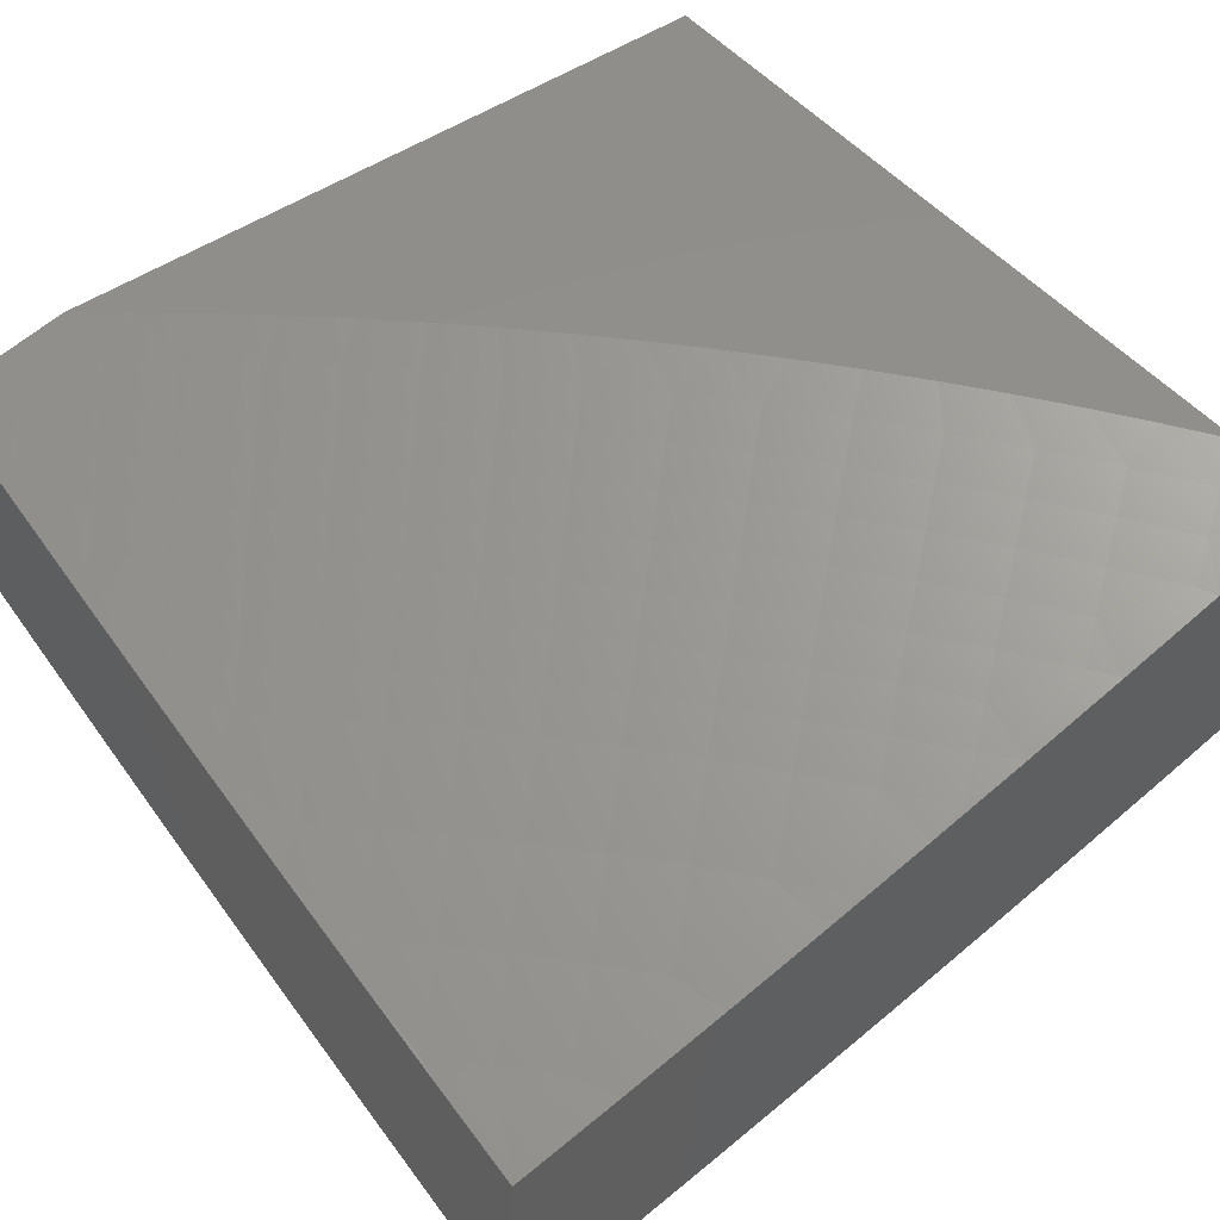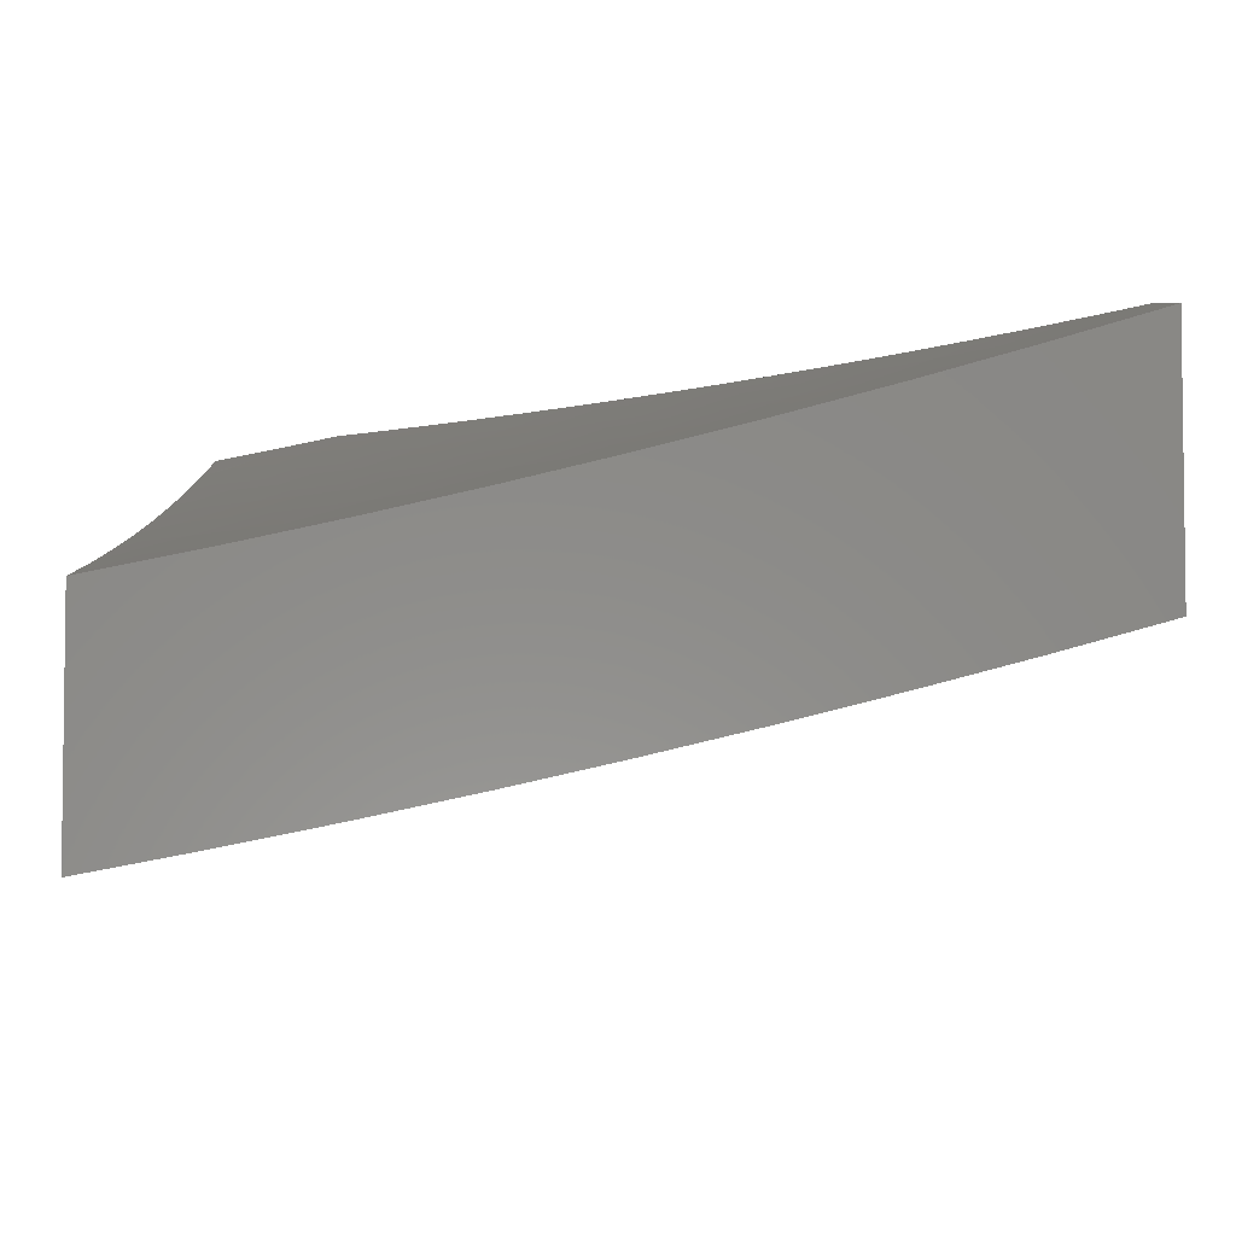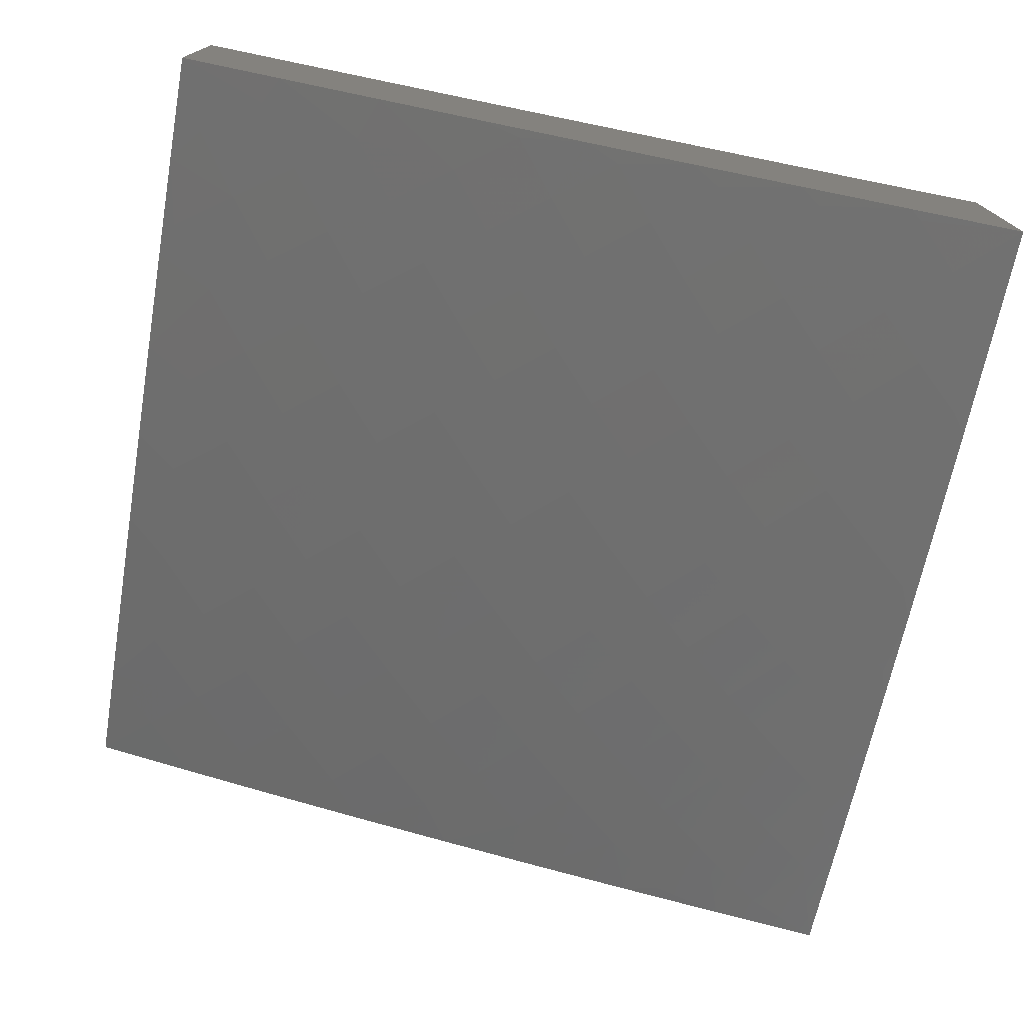
<metadata>
{"format":"stl","ext":"stl","renderer":"f3d","projection":"perspective","resolution":1024,"background":"white","views":[{"elev":49.0,"azim":-127.7,"up":"+Z"},{"elev":-4.4,"azim":-91.0,"up":"+Z"},{"elev":-75.1,"azim":169.6,"up":"+Z"}]}
</metadata>
<code>
# stl→obj: 315 verts, 626 faces
v 2.054 -3 -11.01
v 2.107 -3 -11
v 2.082 -2.953 -11.02
v 2.171 -2.956 -11
v 2.159 -2.9 -11.02
v 2.233 -2.911 -11
v 2.235 -2.844 -11.02
v 2.295 -2.865 -11
v 2.31 -2.786 -11.02
v 2.356 -2.817 -11
v 2.383 -2.727 -11.02
v 2.416 -2.769 -11
v 2.474 -2.718 -11
v 2.455 -2.665 -11.02
v 2.532 -2.667 -11
v 2.525 -2.602 -11.02
v 2.589 -2.614 -11
v 2.594 -2.536 -11.02
v 2.645 -2.561 -11
v 2.654 -2.476 -11.02
v 2.699 -2.506 -11
v 2.713 -2.414 -11.02
v 2.752 -2.45 -11
v 2.804 -2.393 -11
v 2.77 -2.352 -11.02
v 2.855 -2.334 -11
v 2.825 -2.288 -11.02
v 2.905 -2.275 -11
v 2.879 -2.223 -11.02
v 2.953 -2.215 -11
v 2.931 -2.156 -11.02
v 3 -2.154 -11
v 2.982 -2.089 -11.02
v 3 -2.077 -11.02
v 2.938 -2.058 -11.04
v 3 -2 -11.03
v 2.876 -2 -11.07
v 2.752 -2 -11.1
v 2.802 -2.062 -11.07
v 2.895 -2.028 -11.06
v 2.888 -2.125 -11.04
v 2.628 -2 -11.13
v 2.668 -2.06 -11.11
v 2.759 -2.03 -11.09
v 2.752 -2.125 -11.07
v 2.795 -2.158 -11.06
v 2.742 -2.221 -11.06
v 2.784 -2.254 -11.04
v 2.729 -2.317 -11.04
v 2.503 -2 -11.16
v 2.535 -2.053 -11.14
v 2.626 -2.027 -11.13
v 2.618 -2.12 -11.11
v 2.659 -2.154 -11.09
v 2.607 -2.214 -11.09
v 2.648 -2.249 -11.07
v 2.593 -2.308 -11.07
v 2.633 -2.344 -11.06
v 2.576 -2.404 -11.06
v 2.615 -2.44 -11.04
v 2.556 -2.499 -11.04
v 2.378 -2 -11.19
v 2.404 -2.041 -11.18
v 2.485 -2.111 -11.14
v 2.526 -2.145 -11.13
v 2.577 -2.087 -11.13
v 2.567 -2.18 -11.11
v 2.252 -2 -11.22
v 2.275 -2.025 -11.21
v 2.354 -2.096 -11.18
v 2.434 -2.167 -11.14
v 2.474 -2.202 -11.13
v 2.514 -2.238 -11.11
v 2.554 -2.273 -11.09
v 2.126 -2 -11.25
v 2.148 -2.004 -11.24
v 2.226 -2.077 -11.21
v 2.304 -2.149 -11.18
v 2.381 -2.222 -11.14
v 2.42 -2.258 -11.13
v 2.459 -2.295 -11.11
v 2.498 -2.331 -11.09
v 2.537 -2.367 -11.07
v 2.099 -2.053 -11.24
v 2 -2 -11.27
v 2.044 -2.105 -11.24
v 2 -2.126 -11.24
v 2.059 -2.235 -11.21
v 2 -2.252 -11.22
v 2.069 -2.367 -11.18
v 2 -2.378 -11.19
v 2.005 -2.418 -11.18
v 2 -2.503 -11.16
v 2.073 -2.5 -11.14
v 2.006 -2.552 -11.14
v 2.039 -2.594 -11.13
v 2 -2.628 -11.13
v 2.072 -2.636 -11.11
v 2.032 -2.73 -11.09
v 2.104 -2.677 -11.09
v 2.064 -2.772 -11.07
v 2.137 -2.719 -11.07
v 2.096 -2.815 -11.06
v 2.17 -2.761 -11.06
v 2.127 -2.857 -11.04
v 2.203 -2.802 -11.04
v 2 -2.752 -11.09
v 2.021 -2.867 -11.06
v 2 -2.876 -11.06
v 2.051 -2.91 -11.04
v 2 -3 -11.02
v 2.276 -2.745 -11.04
v 2.348 -2.687 -11.04
v 2.419 -2.626 -11.04
v 2.488 -2.563 -11.04
v 2.242 -2.705 -11.06
v 2.314 -2.647 -11.06
v 2.383 -2.587 -11.06
v 2.451 -2.525 -11.06
v 2.518 -2.462 -11.06
v 2.209 -2.664 -11.07
v 2.279 -2.607 -11.07
v 2.347 -2.548 -11.07
v 2.414 -2.487 -11.07
v 2.48 -2.425 -11.07
v 2.175 -2.623 -11.09
v 2.244 -2.567 -11.09
v 2.311 -2.509 -11.09
v 2.377 -2.449 -11.09
v 2.442 -2.388 -11.09
v 2.141 -2.582 -11.11
v 2.209 -2.527 -11.11
v 2.275 -2.47 -11.11
v 2.34 -2.411 -11.11
v 2.404 -2.35 -11.11
v 2.107 -2.541 -11.13
v 2.174 -2.487 -11.13
v 2.239 -2.431 -11.13
v 2.303 -2.373 -11.13
v 2.366 -2.313 -11.13
v 2.139 -2.447 -11.14
v 2.131 -2.313 -11.18
v 2.118 -2.182 -11.21
v 2.203 -2.391 -11.14
v 2.266 -2.335 -11.14
v 2.328 -2.276 -11.14
v 2.192 -2.258 -11.18
v 2.175 -2.127 -11.21
v 2.251 -2.202 -11.18
v 2.673 -2.379 -11.04
v 2.688 -2.283 -11.06
v 2.701 -2.187 -11.07
v 2.71 -2.092 -11.09
v 2.837 -2.19 -11.04
v 2.845 -2.093 -11.06
v 3 -2.876 -11.1
v 3 -3 -11.07
v 2.938 -2.938 -11.1
v 2.876 -3 -11.1
v 2.876 -2.876 -11.14
v 2.804 -2.946 -11.14
v 2.743 -2.882 -11.17
v 2.752 -3 -11.14
v 2.671 -2.949 -11.17
v 2.628 -3 -11.17
v 2.612 -2.884 -11.2
v 2.54 -2.948 -11.2
v 2.482 -2.881 -11.24
v 2.41 -2.941 -11.24
v 2.354 -2.873 -11.27
v 2.282 -2.93 -11.27
v 2.228 -2.86 -11.3
v 2.157 -2.914 -11.3
v 2.104 -2.843 -11.33
v 2.034 -2.894 -11.33
v 2 -2.876 -11.34
v 2 -3 -11.31
v 2.085 -2.967 -11.3
v 2.126 -3 -11.28
v 2.21 -2.985 -11.27
v 2.252 -3 -11.25
v 2.378 -3 -11.23
v 2.503 -3 -11.2
v 2.052 -2.772 -11.36
v 2 -2.752 -11.37
v 2.065 -2.651 -11.39
v 2 -2.628 -11.4
v 2.011 -2.581 -11.41
v 2 -2.503 -11.43
v 2.074 -2.531 -11.41
v 2.017 -2.462 -11.44
v 2.135 -2.479 -11.41
v 2.078 -2.411 -11.44
v 2.196 -2.425 -11.41
v 2.137 -2.359 -11.44
v 2.255 -2.37 -11.41
v 2.194 -2.306 -11.44
v 2.313 -2.313 -11.41
v 2.251 -2.251 -11.44
v 2.37 -2.255 -11.41
v 2.306 -2.194 -11.44
v 2.425 -2.196 -11.41
v 2.359 -2.137 -11.44
v 2.479 -2.135 -11.41
v 2.411 -2.078 -11.44
v 2.531 -2.074 -11.41
v 2.462 -2.017 -11.44
v 2.503 -2 -11.43
v 2.377 -2 -11.46
v 2.344 -2.02 -11.46
v 2.294 -2.077 -11.46
v 2.252 -2 -11.49
v 2.228 -2.018 -11.49
v 2.126 -2 -11.51
v 2.177 -2.072 -11.49
v 2.113 -2.011 -11.51
v 2.063 -2.063 -11.51
v 2 -2 -11.54
v 2.011 -2.113 -11.51
v 2 -2.126 -11.51
v 2.072 -2.177 -11.49
v 2.018 -2.228 -11.49
v 2.133 -2.242 -11.46
v 2.077 -2.294 -11.46
v 2 -2.378 -11.46
v 2.02 -2.344 -11.46
v 2 -2.252 -11.49
v 2.581 -2.011 -11.41
v 2.628 -2 -11.4
v 2.651 -2.065 -11.39
v 2.752 -2 -11.37
v 2.772 -2.052 -11.36
v 2.876 -2 -11.34
v 2.843 -2.104 -11.33
v 2.894 -2.034 -11.33
v 2.967 -2.085 -11.3
v 3 -2 -11.31
v 3 -2.126 -11.28
v 3 -2.252 -11.25
v 2.985 -2.21 -11.27
v 2.914 -2.157 -11.3
v 2.93 -2.282 -11.27
v 3 -2.378 -11.23
v 2.941 -2.41 -11.24
v 3 -2.503 -11.2
v 2.881 -2.482 -11.24
v 2.948 -2.54 -11.2
v 2.819 -2.552 -11.24
v 2.884 -2.612 -11.2
v 2.755 -2.621 -11.24
v 2.818 -2.682 -11.2
v 2.689 -2.689 -11.24
v 2.751 -2.751 -11.2
v 2.621 -2.755 -11.24
v 2.682 -2.818 -11.2
v 2.552 -2.819 -11.24
v 3 -2.628 -11.17
v 2.949 -2.671 -11.17
v 3 -2.752 -11.14
v 2.882 -2.743 -11.17
v 2.946 -2.804 -11.14
v 2.814 -2.814 -11.17
v 2.125 -2.125 -11.49
v 2.188 -2.188 -11.46
v 2.242 -2.133 -11.46
v 2.376 -2.376 -11.39
v 2.317 -2.434 -11.39
v 2.256 -2.491 -11.39
v 2.193 -2.546 -11.39
v 2.13 -2.599 -11.39
v 2.439 -2.439 -11.36
v 2.378 -2.498 -11.36
v 2.315 -2.556 -11.36
v 2.251 -2.613 -11.36
v 2.186 -2.668 -11.36
v 2.119 -2.721 -11.36
v 2.174 -2.791 -11.33
v 2.434 -2.317 -11.39
v 2.491 -2.256 -11.39
v 2.546 -2.193 -11.39
v 2.599 -2.13 -11.39
v 2.501 -2.501 -11.33
v 2.439 -2.562 -11.33
v 2.374 -2.622 -11.33
v 2.309 -2.68 -11.33
v 2.242 -2.736 -11.33
v 2.498 -2.378 -11.36
v 2.556 -2.315 -11.36
v 2.613 -2.251 -11.36
v 2.668 -2.186 -11.36
v 2.721 -2.119 -11.36
v 2.564 -2.564 -11.3
v 2.5 -2.627 -11.3
v 2.434 -2.688 -11.3
v 2.367 -2.747 -11.3
v 2.298 -2.805 -11.3
v 2.562 -2.439 -11.33
v 2.622 -2.374 -11.33
v 2.68 -2.309 -11.33
v 2.736 -2.242 -11.33
v 2.791 -2.174 -11.33
v 2.626 -2.626 -11.27
v 2.561 -2.691 -11.27
v 2.493 -2.753 -11.27
v 2.424 -2.814 -11.27
v 2.627 -2.5 -11.3
v 2.688 -2.434 -11.3
v 2.747 -2.367 -11.3
v 2.805 -2.298 -11.3
v 2.86 -2.228 -11.3
v 2.691 -2.561 -11.27
v 2.753 -2.493 -11.27
v 2.814 -2.424 -11.27
v 2.873 -2.354 -11.27
v 3 -3 -11
f 1 2 3
f 3 2 4
f 3 4 5
f 5 4 6
f 5 6 7
f 7 6 8
f 7 8 9
f 9 8 10
f 9 10 11
f 11 10 12
f 11 12 13
f 11 13 14
f 14 13 15
f 14 15 16
f 16 15 17
f 16 17 18
f 18 17 19
f 18 19 20
f 20 19 21
f 20 21 22
f 22 21 23
f 22 23 24
f 22 24 25
f 25 24 26
f 25 26 27
f 27 26 28
f 27 28 29
f 29 28 30
f 29 30 31
f 31 30 32
f 31 32 33
f 33 32 34
f 33 34 35
f 35 34 36
f 35 36 37
f 38 39 37
f 37 39 40
f 37 40 35
f 35 40 41
f 35 41 31
f 31 41 29
f 42 43 38
f 38 43 44
f 38 44 39
f 39 44 45
f 39 45 46
f 46 45 47
f 46 47 48
f 48 47 49
f 48 49 25
f 25 49 22
f 50 51 42
f 42 51 52
f 42 52 43
f 43 52 53
f 43 53 54
f 54 53 55
f 54 55 56
f 56 55 57
f 56 57 58
f 58 57 59
f 58 59 60
f 60 59 61
f 60 61 18
f 18 61 16
f 62 63 50
f 50 63 64
f 50 64 51
f 51 64 65
f 51 65 66
f 66 65 67
f 66 67 53
f 53 67 55
f 68 69 62
f 62 69 70
f 62 70 63
f 63 70 71
f 63 71 64
f 64 71 72
f 64 72 65
f 65 72 73
f 65 73 67
f 67 73 74
f 67 74 55
f 55 74 57
f 75 76 68
f 68 76 77
f 68 77 69
f 69 77 78
f 69 78 70
f 70 78 79
f 70 79 71
f 71 79 80
f 71 80 72
f 72 80 81
f 72 81 73
f 73 81 82
f 73 82 74
f 74 82 83
f 74 83 57
f 57 83 59
f 76 75 84
f 84 75 85
f 84 85 86
f 86 85 87
f 86 87 88
f 88 87 89
f 88 89 90
f 90 89 91
f 90 91 92
f 92 91 93
f 92 93 94
f 94 93 95
f 94 95 96
f 96 95 97
f 96 97 98
f 98 97 99
f 98 99 100
f 100 99 101
f 100 101 102
f 102 101 103
f 102 103 104
f 104 103 105
f 104 105 106
f 106 105 5
f 106 5 7
f 93 97 95
f 97 107 99
f 99 107 101
f 101 107 108
f 108 107 109
f 108 109 110
f 110 109 111
f 110 111 3
f 3 111 1
f 5 105 3
f 3 105 110
f 105 103 110
f 110 103 108
f 103 101 108
f 106 7 112
f 112 7 9
f 112 9 113
f 113 9 11
f 113 11 114
f 114 11 14
f 114 14 115
f 115 14 16
f 115 16 61
f 104 106 116
f 116 106 112
f 116 112 117
f 117 112 113
f 117 113 118
f 118 113 114
f 118 114 119
f 119 114 115
f 119 115 120
f 120 115 61
f 120 61 59
f 102 104 121
f 121 104 116
f 121 116 122
f 122 116 117
f 122 117 123
f 123 117 118
f 123 118 124
f 124 118 119
f 124 119 125
f 125 119 120
f 125 120 83
f 83 120 59
f 100 102 126
f 126 102 121
f 126 121 127
f 127 121 122
f 127 122 128
f 128 122 123
f 128 123 129
f 129 123 124
f 129 124 130
f 130 124 125
f 130 125 82
f 82 125 83
f 98 100 131
f 131 100 126
f 131 126 132
f 132 126 127
f 132 127 133
f 133 127 128
f 133 128 134
f 134 128 129
f 134 129 135
f 135 129 130
f 135 130 81
f 81 130 82
f 96 98 136
f 136 98 131
f 136 131 137
f 137 131 132
f 137 132 138
f 138 132 133
f 138 133 139
f 139 133 134
f 139 134 140
f 140 134 135
f 140 135 80
f 80 135 81
f 96 136 94
f 94 136 141
f 94 141 90
f 90 141 142
f 90 142 88
f 88 142 143
f 88 143 86
f 86 143 84
f 141 136 137
f 90 92 94
f 141 137 144
f 144 137 138
f 144 138 145
f 145 138 139
f 145 139 146
f 146 139 140
f 146 140 79
f 79 140 80
f 141 144 142
f 142 144 147
f 142 147 143
f 143 147 148
f 143 148 84
f 84 148 76
f 147 144 145
f 147 145 149
f 149 145 146
f 149 146 78
f 78 146 79
f 147 149 148
f 148 149 77
f 148 77 76
f 77 149 78
f 18 20 60
f 60 20 150
f 60 150 58
f 58 150 151
f 58 151 56
f 56 151 152
f 56 152 54
f 54 152 153
f 54 153 43
f 43 153 44
f 20 22 150
f 150 22 49
f 150 49 151
f 151 49 47
f 151 47 152
f 152 47 45
f 152 45 153
f 153 45 44
f 25 27 48
f 48 27 154
f 48 154 46
f 46 154 155
f 46 155 39
f 39 155 40
f 52 51 66
f 66 53 52
f 27 29 154
f 154 29 41
f 154 41 155
f 155 41 40
f 33 35 31
f 156 157 158
f 158 157 159
f 158 159 160
f 160 159 161
f 160 161 162
f 162 161 163
f 162 163 164
f 164 163 165
f 164 165 166
f 166 165 167
f 166 167 168
f 168 167 169
f 168 169 170
f 170 169 171
f 170 171 172
f 172 171 173
f 172 173 174
f 174 173 175
f 174 175 176
f 176 175 177
f 177 175 178
f 177 178 179
f 179 178 173
f 179 173 180
f 180 173 171
f 180 171 181
f 181 171 182
f 182 171 169
f 182 169 183
f 183 169 167
f 183 167 165
f 159 163 161
f 181 179 180
f 174 176 184
f 184 176 185
f 184 185 186
f 186 185 187
f 186 187 188
f 188 187 189
f 188 189 190
f 190 189 191
f 190 191 192
f 192 191 193
f 192 193 194
f 194 193 195
f 194 195 196
f 196 195 197
f 196 197 198
f 198 197 199
f 198 199 200
f 200 199 201
f 200 201 202
f 202 201 203
f 202 203 204
f 204 203 205
f 204 205 206
f 206 205 207
f 206 207 208
f 208 207 209
f 209 207 205
f 209 205 210
f 210 205 211
f 210 211 212
f 212 211 213
f 212 213 214
f 214 213 215
f 214 215 216
f 216 215 217
f 216 217 218
f 218 217 219
f 218 219 220
f 220 219 221
f 220 221 222
f 222 221 223
f 222 223 224
f 224 223 197
f 224 197 195
f 189 225 191
f 191 225 193
f 193 225 226
f 226 225 227
f 226 227 224
f 224 227 222
f 227 220 222
f 218 214 216
f 212 209 210
f 206 208 228
f 228 208 229
f 228 229 230
f 230 229 231
f 230 231 232
f 232 231 233
f 232 233 234
f 234 233 235
f 234 235 236
f 236 235 237
f 236 237 238
f 233 237 235
f 239 240 238
f 238 240 241
f 238 241 236
f 236 241 234
f 240 239 242
f 242 239 243
f 242 243 244
f 244 243 245
f 244 245 246
f 246 245 247
f 246 247 248
f 248 247 249
f 248 249 250
f 250 249 251
f 250 251 252
f 252 251 253
f 252 253 254
f 254 253 255
f 254 255 256
f 256 255 166
f 256 166 168
f 245 257 247
f 247 257 249
f 249 257 258
f 258 257 259
f 258 259 260
f 260 259 261
f 260 261 262
f 262 261 160
f 262 160 162
f 259 156 261
f 261 156 160
f 160 156 158
f 221 219 263
f 263 219 217
f 263 217 215
f 223 221 264
f 264 221 263
f 264 263 265
f 265 263 215
f 265 215 211
f 211 215 213
f 197 223 199
f 199 223 264
f 199 264 201
f 201 264 265
f 201 265 203
f 203 265 211
f 203 211 205
f 198 266 196
f 196 266 267
f 196 267 194
f 194 267 268
f 194 268 192
f 192 268 269
f 192 269 190
f 190 269 270
f 190 270 188
f 188 270 186
f 266 271 267
f 267 271 272
f 267 272 268
f 268 272 273
f 268 273 269
f 269 273 274
f 269 274 270
f 270 274 275
f 270 275 186
f 186 275 276
f 186 276 184
f 184 276 277
f 184 277 174
f 174 277 172
f 266 198 278
f 278 198 200
f 278 200 279
f 279 200 202
f 279 202 280
f 280 202 204
f 280 204 281
f 281 204 206
f 281 206 230
f 230 206 228
f 271 282 272
f 272 282 283
f 272 283 273
f 273 283 284
f 273 284 274
f 274 284 285
f 274 285 275
f 275 285 286
f 275 286 276
f 276 286 277
f 271 266 287
f 287 266 278
f 287 278 288
f 288 278 279
f 288 279 289
f 289 279 280
f 289 280 290
f 290 280 281
f 290 281 291
f 291 281 230
f 291 230 232
f 282 292 283
f 283 292 293
f 283 293 284
f 284 293 294
f 284 294 285
f 285 294 295
f 285 295 286
f 286 295 296
f 286 296 277
f 277 296 172
f 282 271 297
f 297 271 287
f 297 287 298
f 298 287 288
f 298 288 299
f 299 288 289
f 299 289 300
f 300 289 290
f 300 290 301
f 301 290 291
f 301 291 234
f 234 291 232
f 292 302 293
f 293 302 303
f 293 303 294
f 294 303 304
f 294 304 295
f 295 304 305
f 295 305 296
f 296 305 170
f 296 170 172
f 292 282 306
f 306 282 297
f 306 297 307
f 307 297 298
f 307 298 308
f 308 298 299
f 308 299 309
f 309 299 300
f 309 300 310
f 310 300 301
f 310 301 241
f 241 301 234
f 302 252 303
f 303 252 254
f 303 254 304
f 304 254 256
f 304 256 305
f 305 256 168
f 305 168 170
f 302 292 311
f 311 292 306
f 311 306 312
f 312 306 307
f 312 307 313
f 313 307 308
f 313 308 314
f 314 308 309
f 314 309 242
f 242 309 310
f 242 310 240
f 240 310 241
f 252 302 250
f 250 302 311
f 250 311 248
f 248 311 312
f 248 312 246
f 246 312 313
f 246 313 244
f 244 313 314
f 244 314 242
f 253 262 255
f 255 262 162
f 255 162 166
f 166 162 164
f 262 253 260
f 260 253 251
f 260 251 258
f 258 251 249
f 226 224 195
f 226 195 193
f 178 175 173
f 32 30 315
f 315 30 28
f 315 28 26
f 26 24 315
f 315 24 23
f 315 23 21
f 21 19 315
f 315 19 17
f 315 17 15
f 15 13 315
f 315 13 12
f 315 12 10
f 10 8 315
f 315 8 6
f 315 6 4
f 4 2 315
f 75 212 85
f 85 212 214
f 85 214 218
f 212 75 209
f 209 75 68
f 209 68 208
f 208 68 62
f 208 62 229
f 229 62 50
f 229 50 231
f 231 50 42
f 231 42 233
f 233 42 38
f 233 38 237
f 237 38 37
f 237 37 36
f 34 245 36
f 36 245 243
f 36 243 239
f 34 32 245
f 245 32 257
f 257 32 259
f 259 32 156
f 156 32 315
f 156 315 157
f 239 238 36
f 36 238 237
f 1 183 2
f 2 183 165
f 2 165 163
f 1 111 183
f 183 111 182
f 182 111 181
f 181 111 179
f 179 111 177
f 163 159 2
f 2 159 315
f 315 159 157
f 111 109 177
f 177 109 107
f 177 107 176
f 176 107 97
f 176 97 185
f 185 97 93
f 185 93 187
f 187 93 91
f 187 91 189
f 189 91 89
f 189 89 225
f 225 89 87
f 225 87 227
f 227 87 85
f 227 85 220
f 220 85 218

</code>
